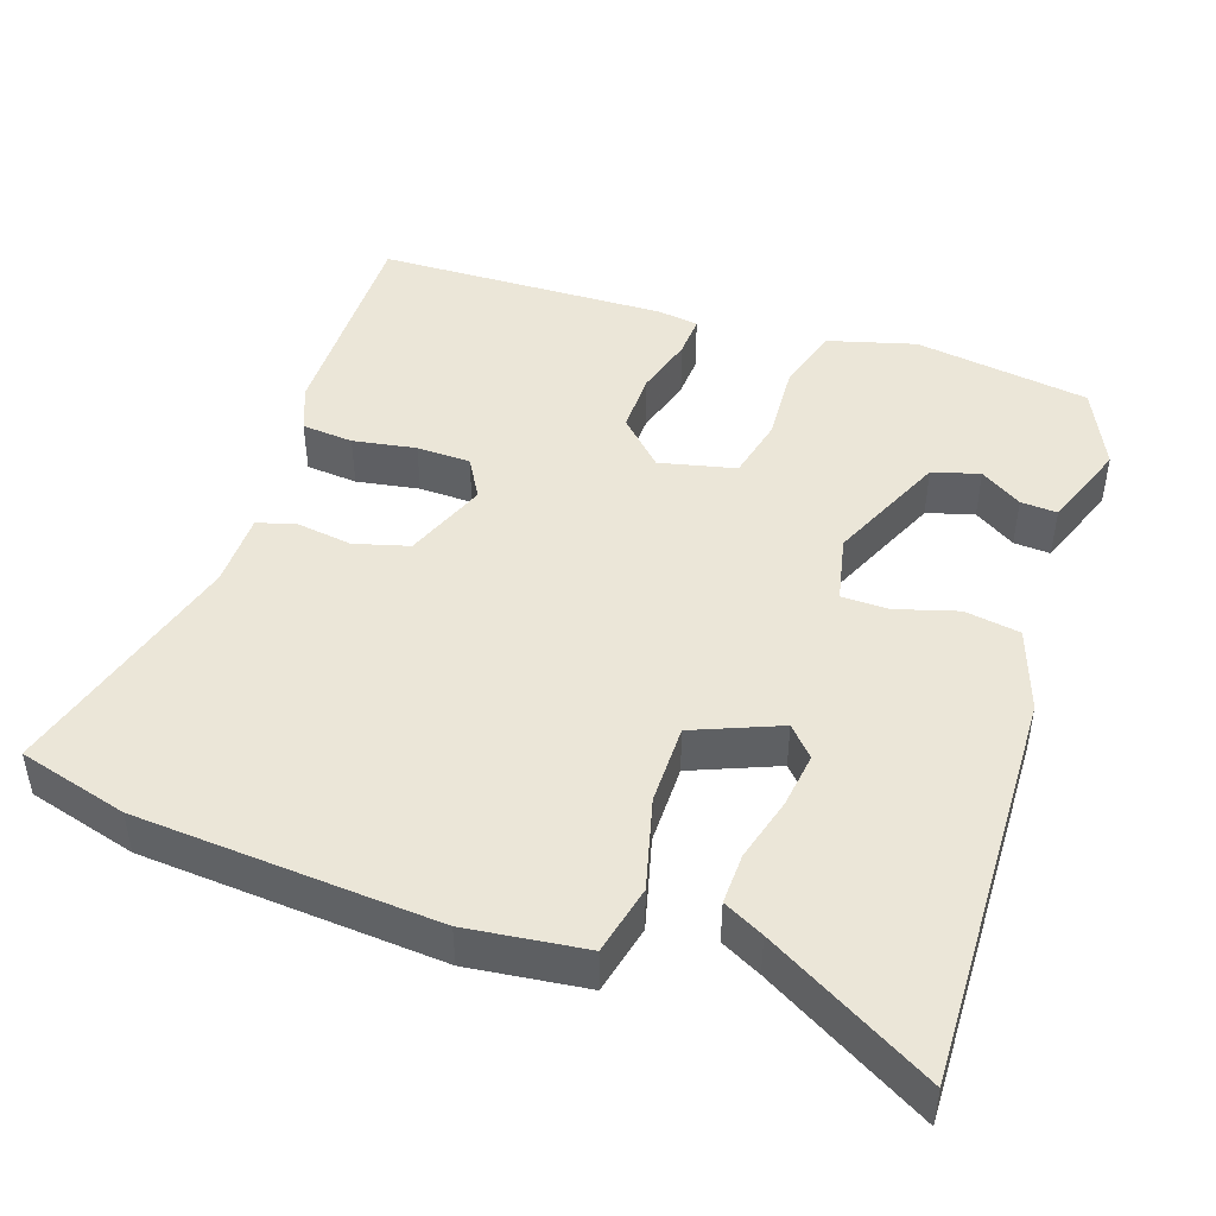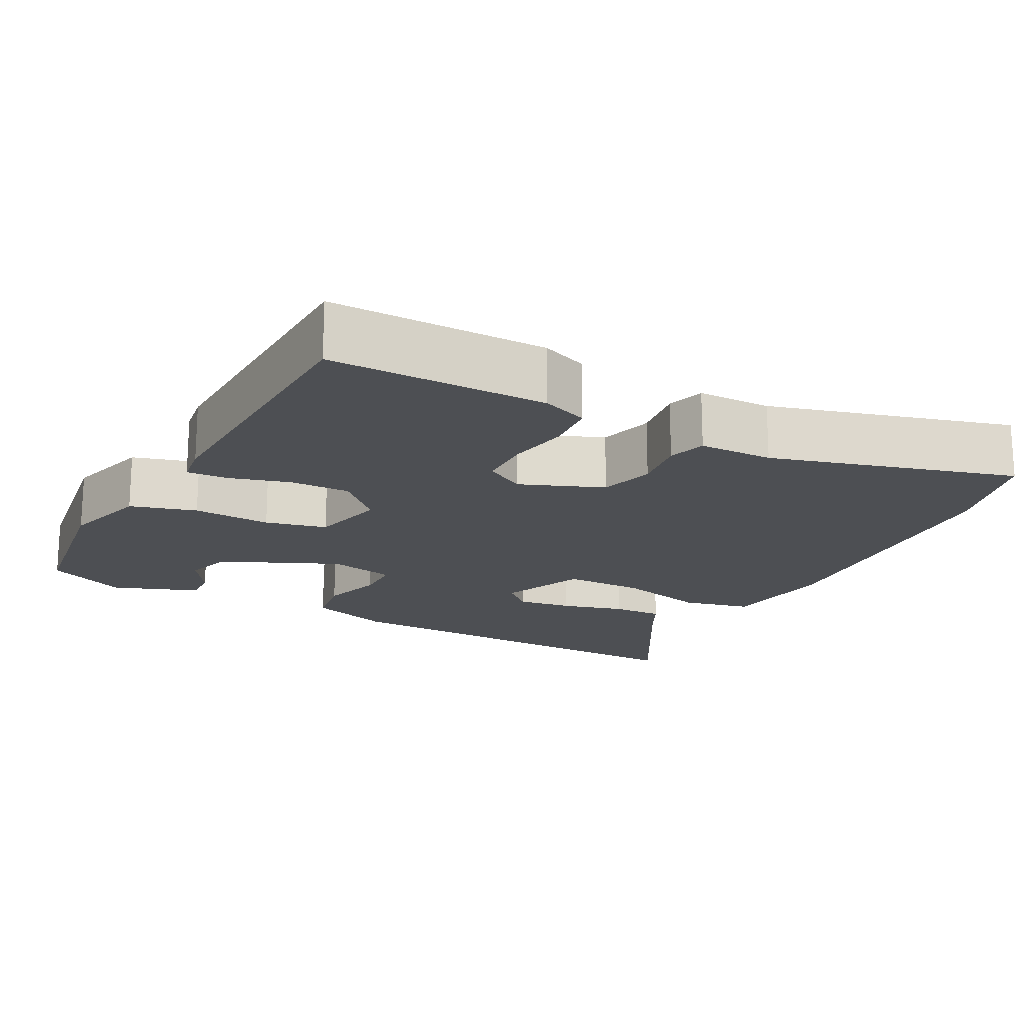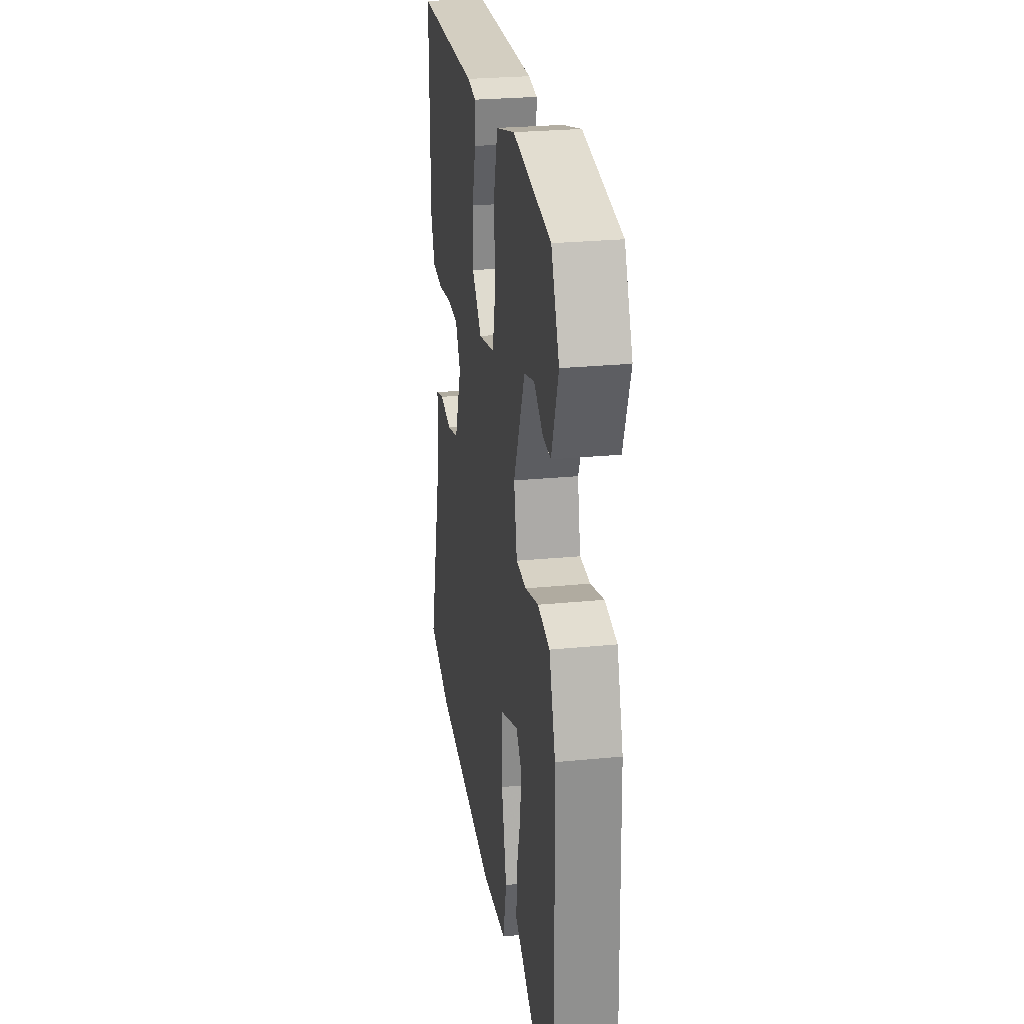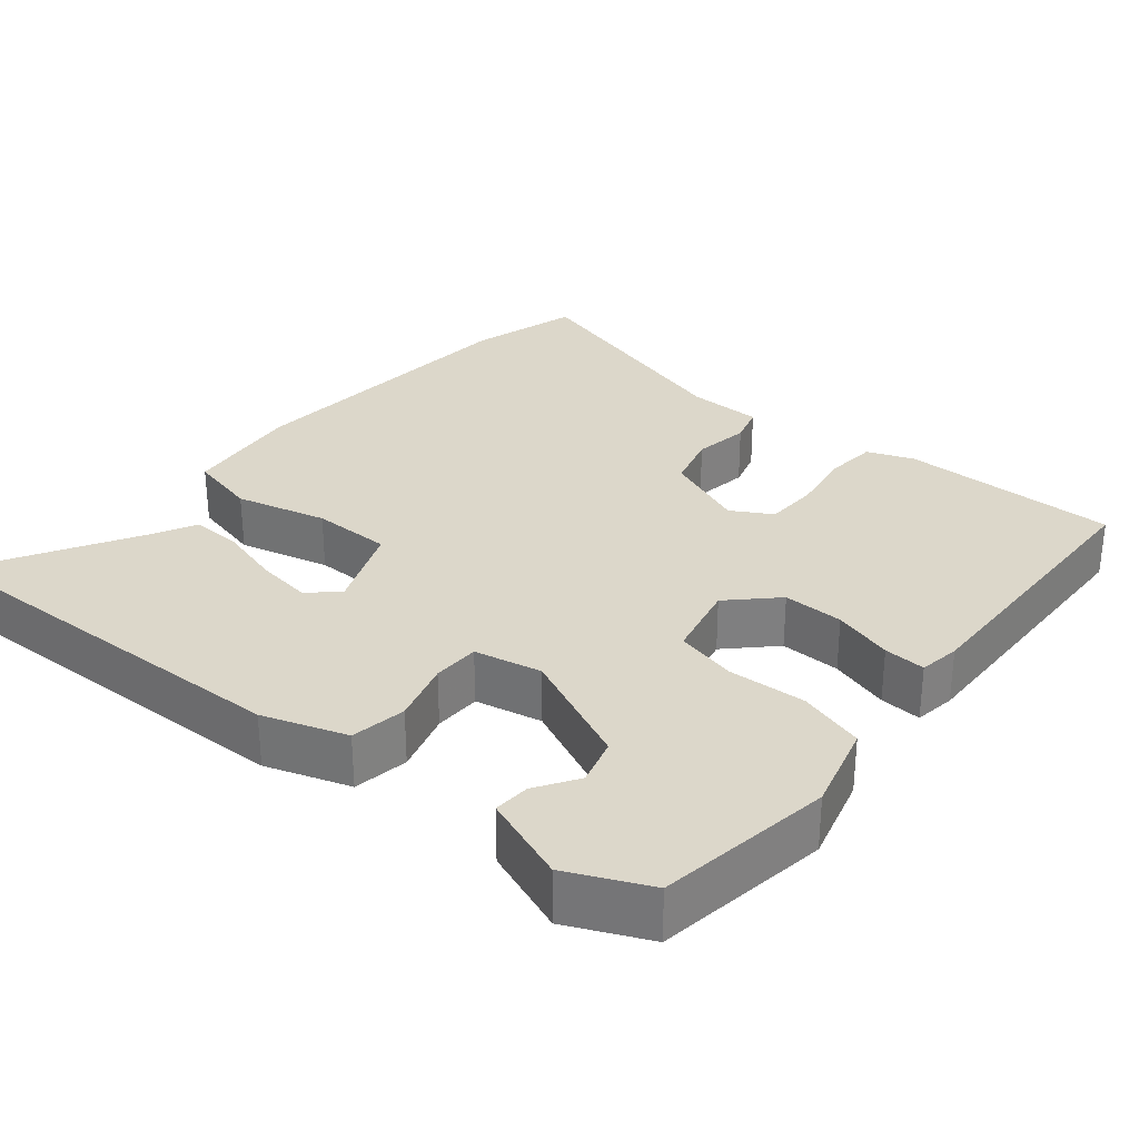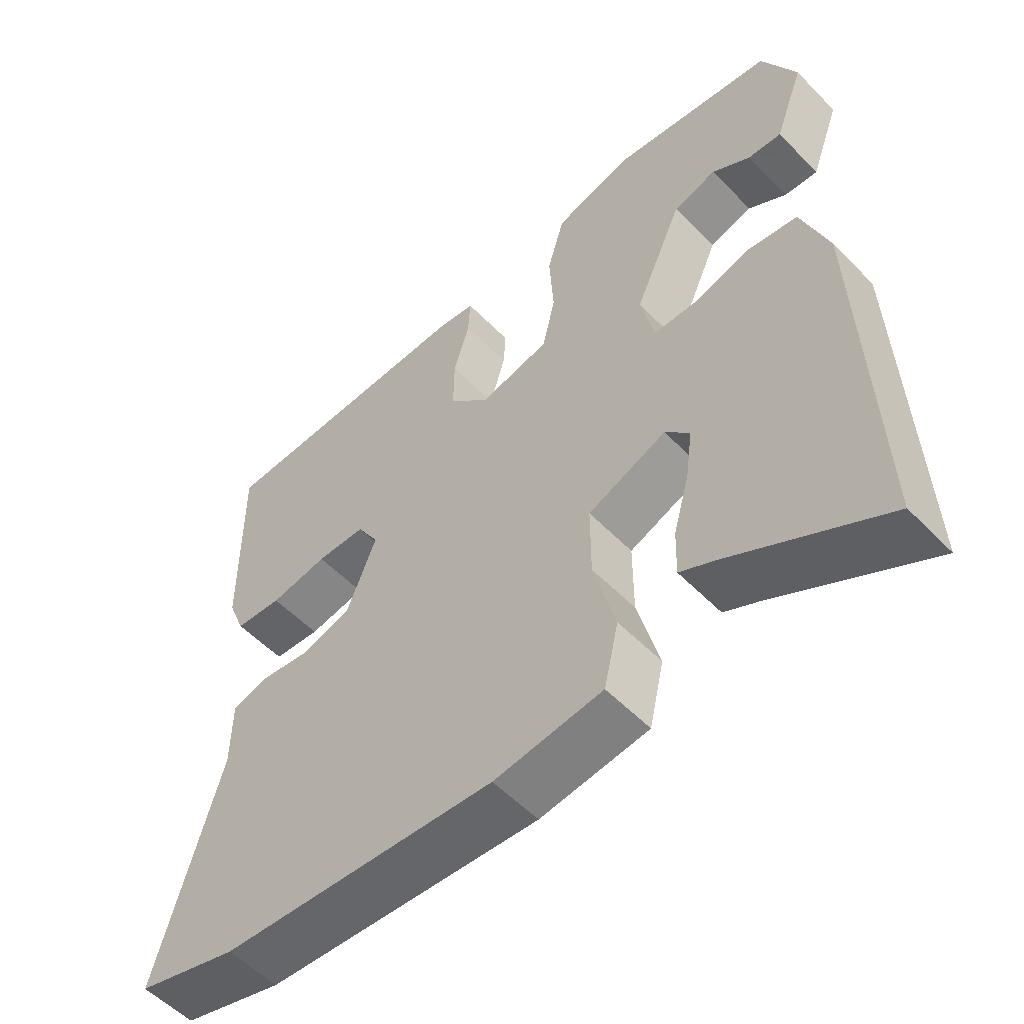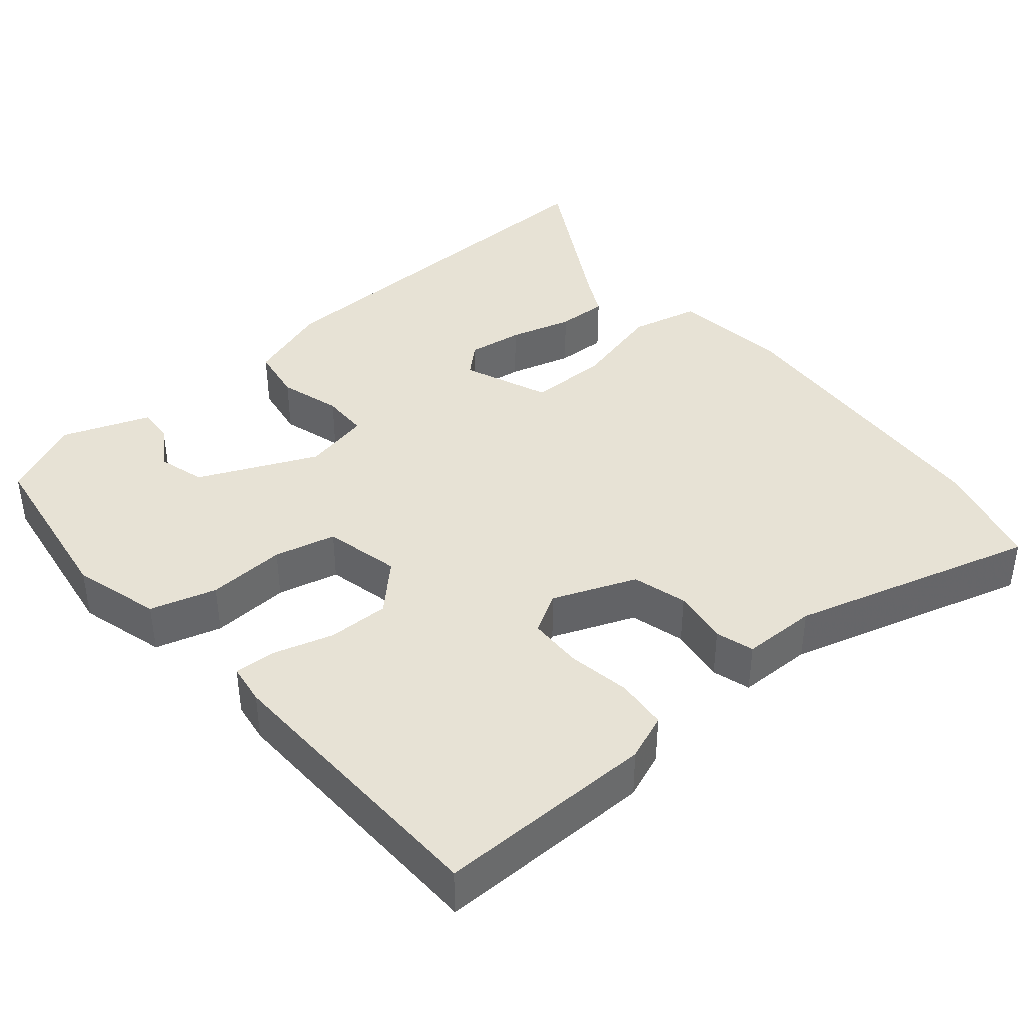
<metadata>
{"format":"obj","ext":"obj","renderer":"f3d","projection":"perspective","resolution":1024,"background":"white","views":[{"elev":46.1,"azim":-161.3,"up":"+Y"},{"elev":-18.0,"azim":62.0,"up":"+Y"},{"elev":26.6,"azim":-98.7,"up":"+Z"},{"elev":30.5,"azim":-50.2,"up":"+Y"},{"elev":-55.0,"azim":-136.9,"up":"+Z"},{"elev":40.2,"azim":49.8,"up":"+Y"}]}
</metadata>
<code>
v 0.516 0.07 0.466
v 0.513 0.07 0.179
v 0.489 0.07 0.118
v 0.421 0.07 0.112
v 0.338 0.07 0.126
v 0.267 0.07 0.124
v 0.236 0.07 0.071
v 0.279 0.07 -0.038
v 0.351 0.07 -0.058
v 0.425 0.07 -0.047
v 0.475 0.07 -0.062
v 0.476 0.07 -0.16
v 0.567 0.07 -0.481
v 0.423 0.07 -0.521
v 0.029 0.07 -0.549
v -0.126 0.07 -0.53
v -0.147 0.07 -0.439
v -0.116 0.07 -0.319
v -0.116 0.07 -0.214
v -0.229 0.07 -0.168
v -0.264 0.07 -0.206
v -0.254 0.07 -0.279
v -0.231 0.07 -0.362
v -0.229 0.07 -0.429
v -0.282 0.07 -0.456
v -0.499 0.07 -0.579
v -0.483 0.07 -0.054
v -0.445 0.07 0.056
v -0.372 0.07 0.068
v -0.291 0.07 0.044
v -0.229 0.07 0.045
v -0.21 0.07 0.133
v -0.279 0.07 0.288
v -0.341 0.07 0.306
v -0.396 0.07 0.271
v -0.444 0.07 0.268
v -0.486 0.07 0.382
v -0.437 0.07 0.488
v -0.206 0.07 0.522
v -0.091 0.07 0.49
v -0.066 0.07 0.403
v -0.072 0.07 0.3
v -0.053 0.07 0.219
v 0.047 0.07 0.196
v 0.106 0.07 0.255
v 0.105 0.07 0.335
v 0.082 0.07 0.414
v 0.079 0.07 0.469
v 0.133 0.07 0.477
v 0.516 0 0.466
v 0.513 0 0.179
v 0.489 0 0.118
v 0.421 0 0.112
v 0.338 0 0.126
v 0.267 0 0.124
v 0.236 0 0.071
v 0.279 0 -0.038
v 0.351 0 -0.058
v 0.425 0 -0.047
v 0.475 0 -0.062
v 0.476 0 -0.16
v 0.567 0 -0.481
v 0.423 0 -0.521
v 0.029 0 -0.549
v -0.126 0 -0.53
v -0.147 0 -0.439
v -0.116 0 -0.319
v -0.116 0 -0.214
v -0.229 0 -0.168
v -0.264 0 -0.206
v -0.254 0 -0.279
v -0.231 0 -0.362
v -0.229 0 -0.429
v -0.282 0 -0.456
v -0.499 0 -0.579
v -0.483 0 -0.054
v -0.445 0 0.056
v -0.372 0 0.068
v -0.291 0 0.044
v -0.229 0 0.045
v -0.21 0 0.133
v -0.279 0 0.288
v -0.341 0 0.306
v -0.396 0 0.271
v -0.444 0 0.268
v -0.486 0 0.382
v -0.437 0 0.488
v -0.206 0 0.522
v -0.091 0 0.49
v -0.066 0 0.403
v -0.072 0 0.3
v -0.053 0 0.219
v 0.047 0 0.196
v 0.106 0 0.255
v 0.105 0 0.335
v 0.082 0 0.414
v 0.079 0 0.469
v 0.133 0 0.477
f 3 4 5
f 2 3 5
f 1 2 5
f 49 1 5
f 48 49 5
f 47 48 5
f 46 47 5
f 45 46 5 6
f 44 45 6 7
f 43 44 7 8
f 40 41 42
f 39 40 42
f 38 39 42
f 37 38 42
f 37 42 43
f 34 35 36 37
f 33 34 37
f 33 37 43
f 32 33 43 8
f 28 29 30
f 27 28 30
f 26 27 30
f 25 26 30
f 22 23 24 25
f 21 22 25
f 21 25 30
f 20 21 30 31
f 16 17 18
f 15 16 18
f 14 15 18
f 13 14 18
f 12 13 18
f 12 18 19
f 11 12 19
f 10 11 19
f 9 10 19
f 19 20 31
f 9 19 31
f 8 9 31
f 8 31 32
f 54 53 52
f 54 52 51
f 54 51 50
f 54 50 98
f 54 98 97
f 54 97 96
f 54 96 95
f 55 54 95 94
f 56 55 94 93
f 57 56 93 92
f 91 90 89
f 91 89 88
f 91 88 87
f 91 87 86
f 92 91 86
f 86 85 84 83
f 86 83 82
f 92 86 82
f 57 92 82 81
f 79 78 77
f 79 77 76
f 79 76 75
f 79 75 74
f 74 73 72 71
f 74 71 70
f 79 74 70
f 80 79 70 69
f 67 66 65
f 67 65 64
f 67 64 63
f 67 63 62
f 67 62 61
f 68 67 61
f 68 61 60
f 68 60 59
f 68 59 58
f 80 69 68
f 80 68 58
f 80 58 57
f 81 80 57
f 1 50 51 2
f 2 51 52 3
f 3 52 53 4
f 4 53 54 5
f 5 54 55 6
f 6 55 56 7
f 7 56 57 8
f 8 57 58 9
f 9 58 59 10
f 10 59 60 11
f 11 60 61 12
f 12 61 62 13
f 13 62 63 14
f 14 63 64 15
f 15 64 65 16
f 16 65 66 17
f 17 66 67 18
f 18 67 68 19
f 19 68 69 20
f 20 69 70 21
f 21 70 71 22
f 22 71 72 23
f 23 72 73 24
f 24 73 74 25
f 25 74 75 26
f 26 75 76 27
f 27 76 77 28
f 28 77 78 29
f 29 78 79 30
f 30 79 80 31
f 31 80 81 32
f 32 81 82 33
f 33 82 83 34
f 34 83 84 35
f 35 84 85 36
f 36 85 86 37
f 37 86 87 38
f 38 87 88 39
f 39 88 89 40
f 40 89 90 41
f 41 90 91 42
f 42 91 92 43
f 43 92 93 44
f 44 93 94 45
f 45 94 95 46
f 46 95 96 47
f 47 96 97 48
f 48 97 98 49
f 49 98 50 1

</code>
